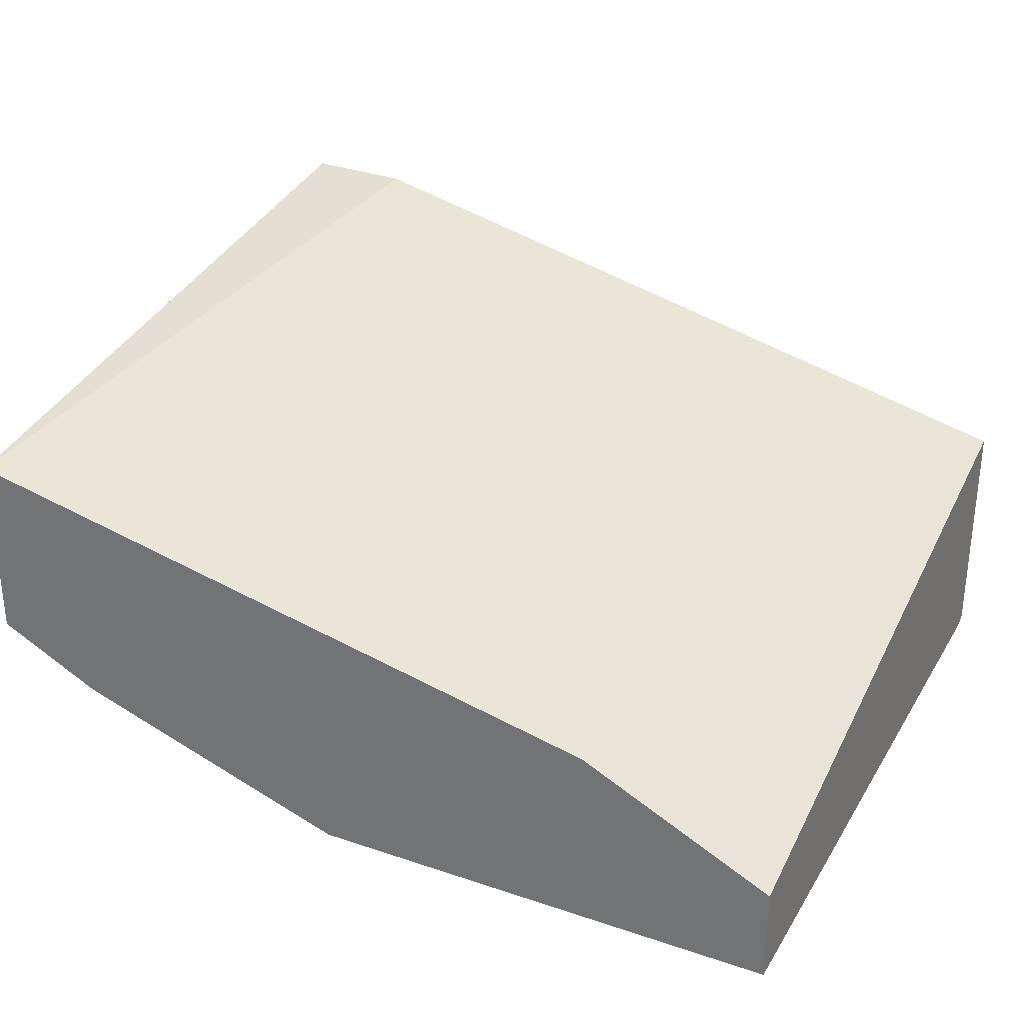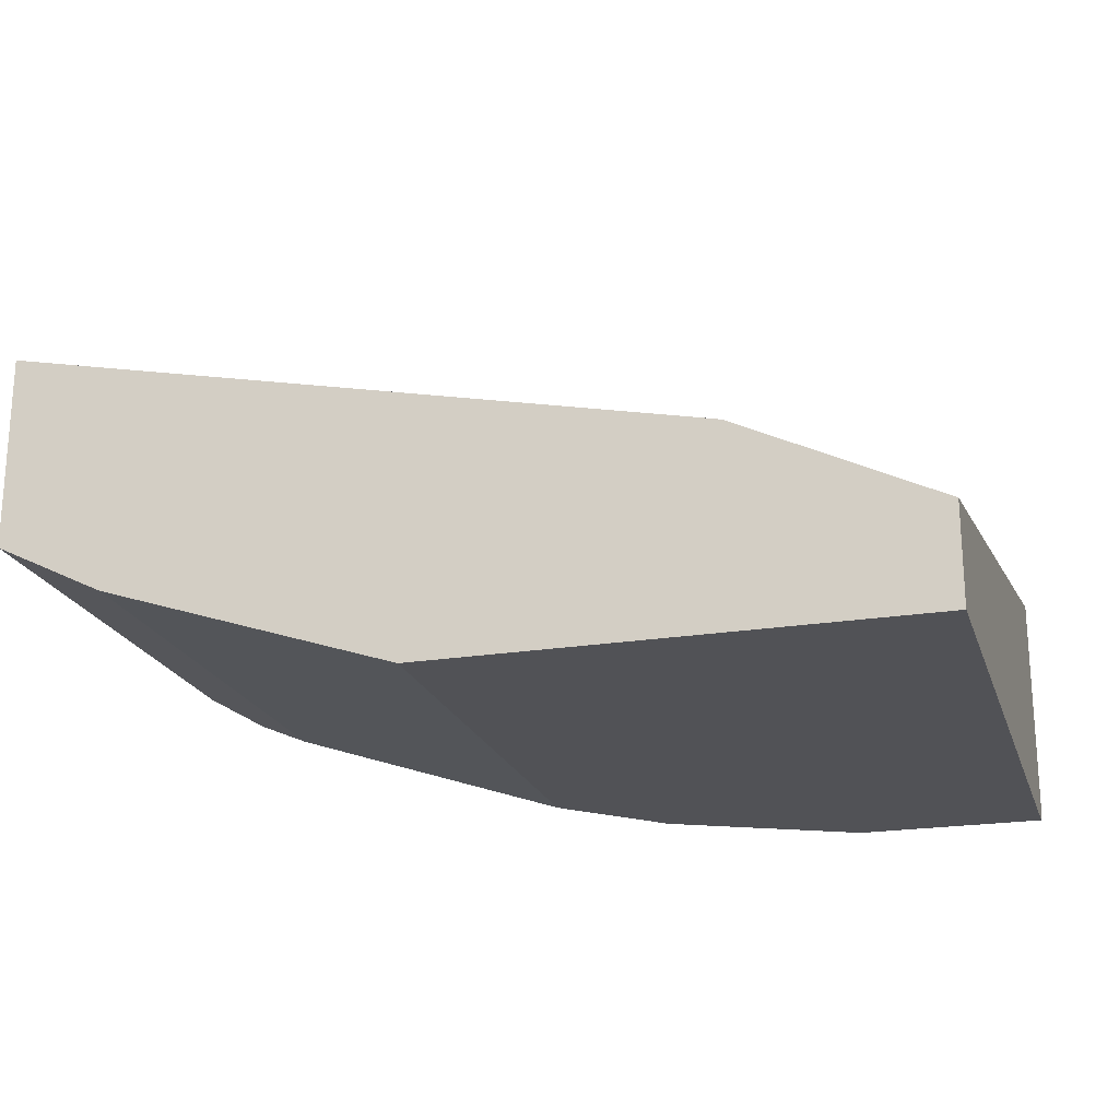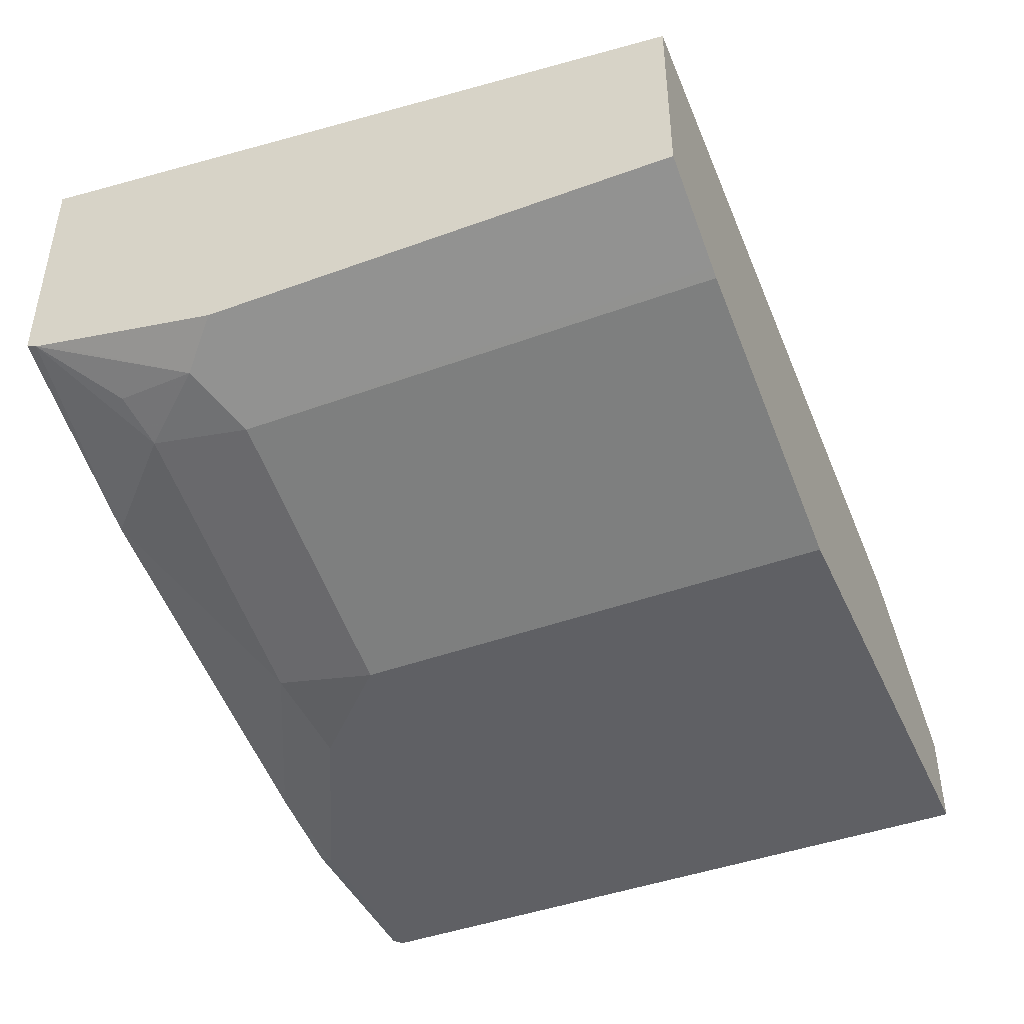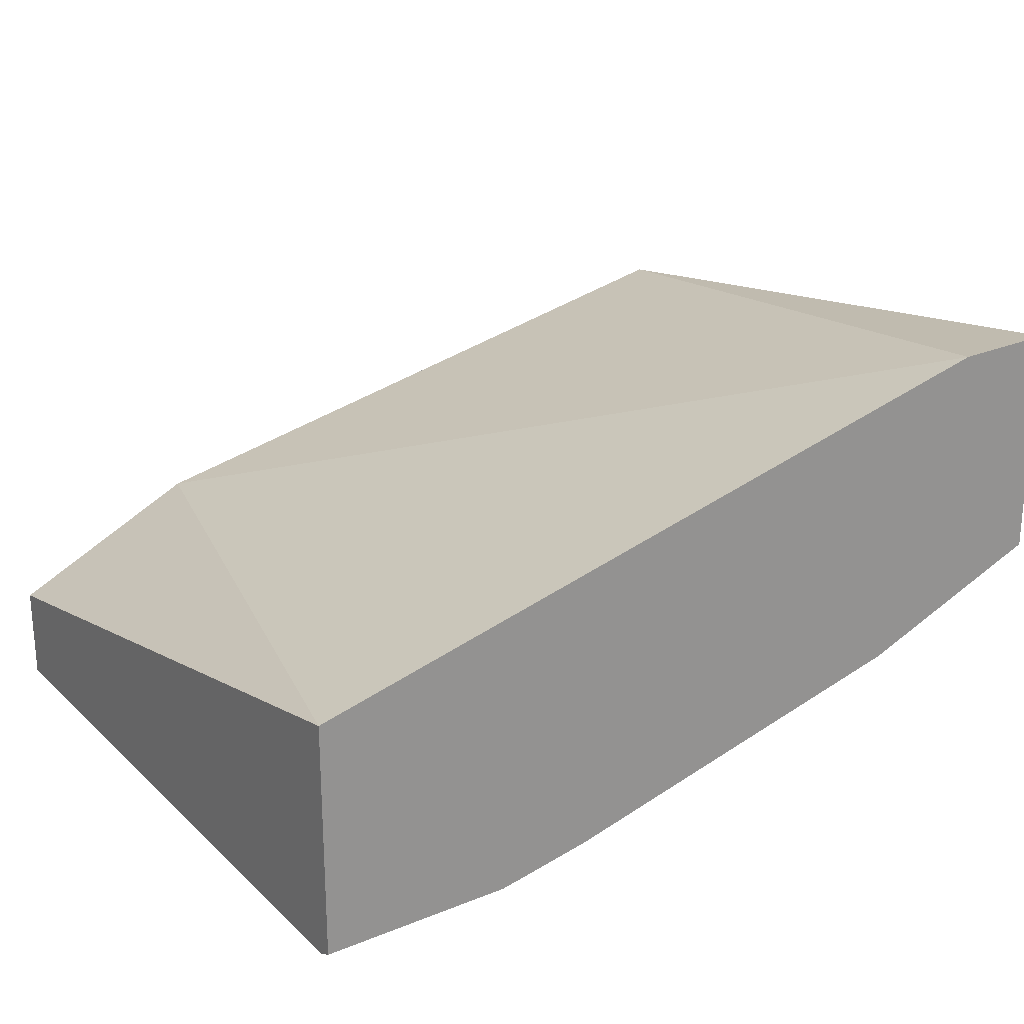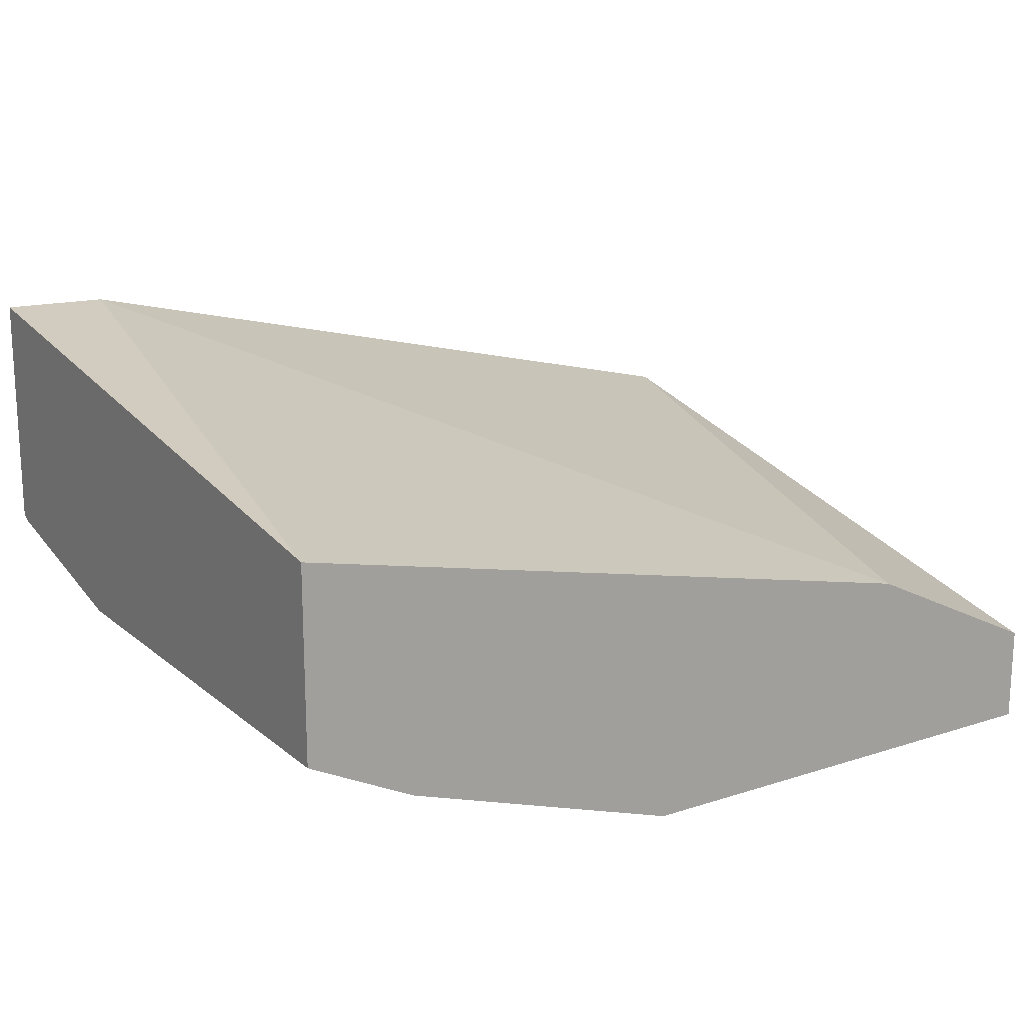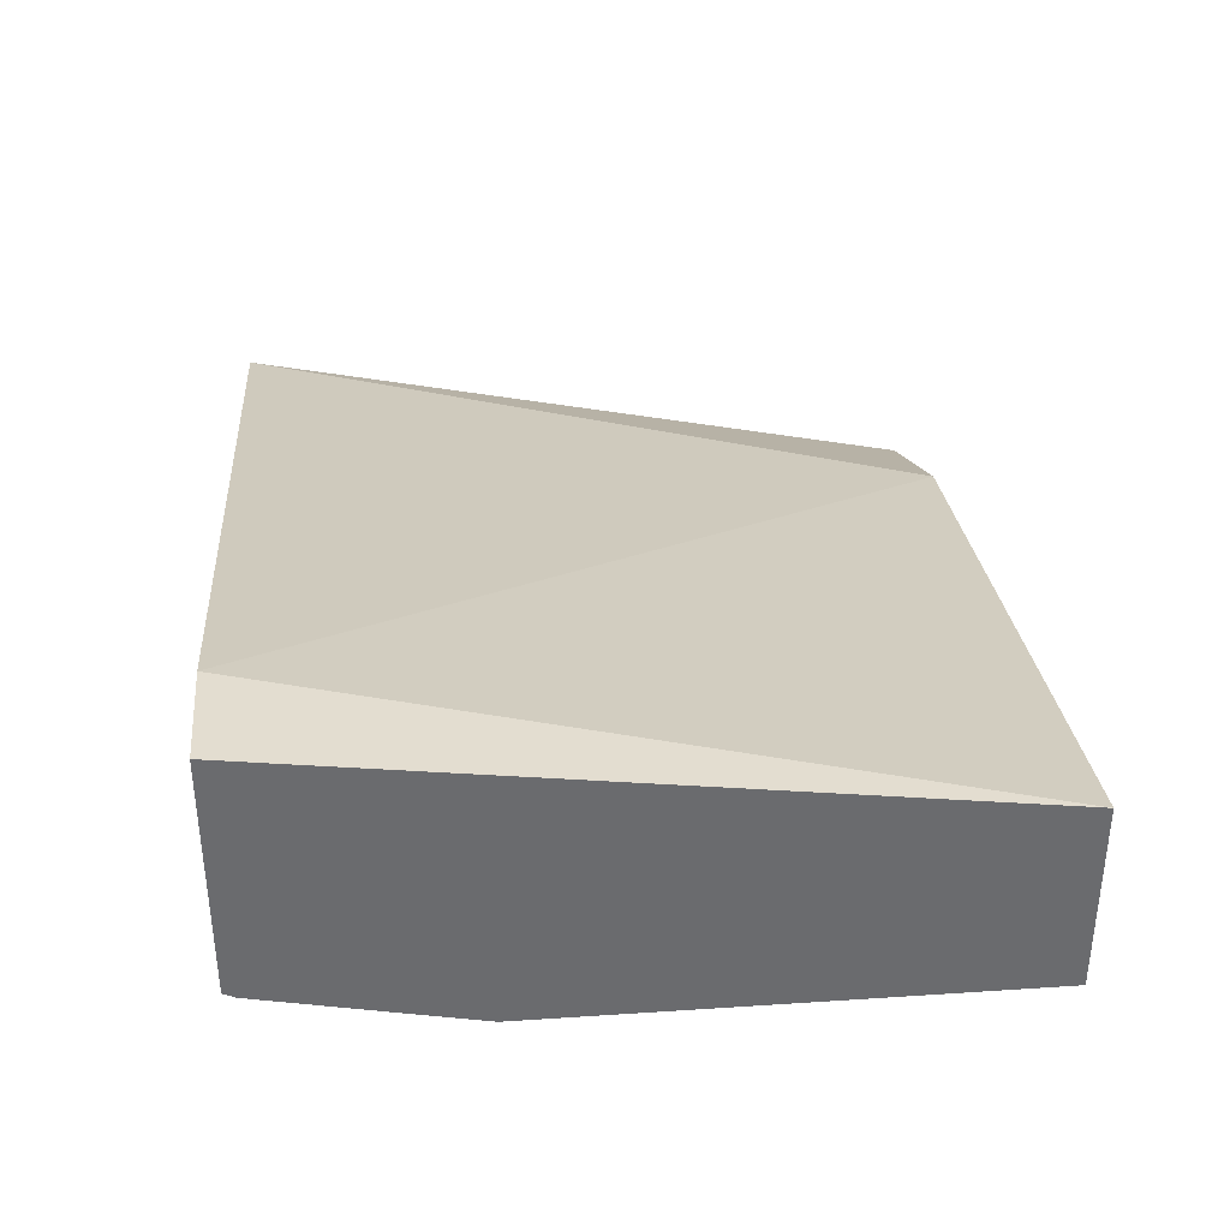
<metadata>
{"format":"obj","ext":"obj","renderer":"f3d","projection":"perspective","resolution":1024,"background":"white","views":[{"elev":30.0,"azim":26.1,"up":"+Z"},{"elev":-21.3,"azim":16.1,"up":"+Z"},{"elev":-43.7,"azim":-66.7,"up":"+Z"},{"elev":23.3,"azim":146.0,"up":"+Z"},{"elev":17.4,"azim":-32.8,"up":"+Z"},{"elev":37.0,"azim":-94.9,"up":"+Z"}]}
</metadata>
<code>
v 0.0006986 0.06839 -0.6552
v -0.06414 -0.1638 -0.6733
v 0.0006986 -0.1638 -0.705
v 0.0006986 0.06839 -0.7353
v -0.2565 0.06839 -0.591
v -0.2922 -0.1638 -0.6234
v 0.0006986 -0.1638 -0.7374
v 0.0006986 0.0646 -0.7372
v -0.06414 0.06839 -0.7353
v -0.2922 0.06839 -0.5901
v -0.2922 -0.1638 -0.6875
v 0.0006986 0.06412 -0.7374
v -0.1603 -0.1638 -0.7374
v -0.06414 0.06412 -0.7374
v -0.09574 0.06839 -0.7294
v -0.2922 0.06839 -0.6705
v -0.2922 -0.003689 -0.6875
v -0.292 -0.1638 -0.6876
v -0.2565 -0.1638 -0.7054
v -0.1603 -8.21e-06 -0.7374
v -0.1283 0.03206 -0.7374
v -0.0962 0.06812 -0.7294
v -0.096 0.06839 -0.7293
v -0.2922 0.06457 -0.6724
v -0.2254 0.06839 -0.6968
v -0.2922 0.02851 -0.6804
v -0.2779 0.01067 -0.6947
v -0.2565 -8.21e-06 -0.7054
v -0.2599 -0.1638 -0.7036
v -0.1603 0.03605 -0.7294
v -0.2244 0.06812 -0.6973
v -0.224 0.06839 -0.6973
v -0.2565 0.03605 -0.6973
v -0.2725 0.04008 -0.6893
v -0.2922 0.06044 -0.6733
v -0.2244 0.06839 -0.6972
v -0.2242 0.06839 -0.6972
f 16 25 24
f 17 29 18
f 17 28 29
f 17 27 28
f 17 26 27
f 19 29 28
f 15 22 23
f 11 17 18
f 14 21 22
f 13 28 20
f 13 19 28
f 9 14 15
f 8 14 9
f 20 30 21
f 14 22 15
f 20 28 30
f 27 33 28
f 22 30 31
f 8 12 14
f 31 36 37
f 30 33 31
f 28 33 30
f 27 34 33
f 26 35 27
f 25 31 33
f 31 37 32
f 25 36 31
f 24 25 33
f 24 27 35
f 24 34 27
f 24 33 34
f 22 32 23
f 22 31 32
f 21 30 22
f 7 14 12
f 1 15 23
f 7 20 21
f 1 10 5
f 1 16 10
f 1 25 16
f 1 36 25
f 1 37 36
f 1 32 37
f 1 5 2
f 1 23 32
f 1 4 9
f 1 8 4
f 1 12 8
f 1 7 12
f 1 3 7
f 7 21 14
f 1 9 15
f 2 5 6
f 1 2 3
f 2 11 18
f 2 6 11
f 6 17 11
f 6 26 17
f 6 35 26
f 6 24 35
f 6 16 24
f 6 10 16
f 7 13 20
f 4 8 9
f 2 7 3
f 2 13 7
f 2 19 13
f 2 29 19
f 2 18 29
f 5 10 6

</code>
